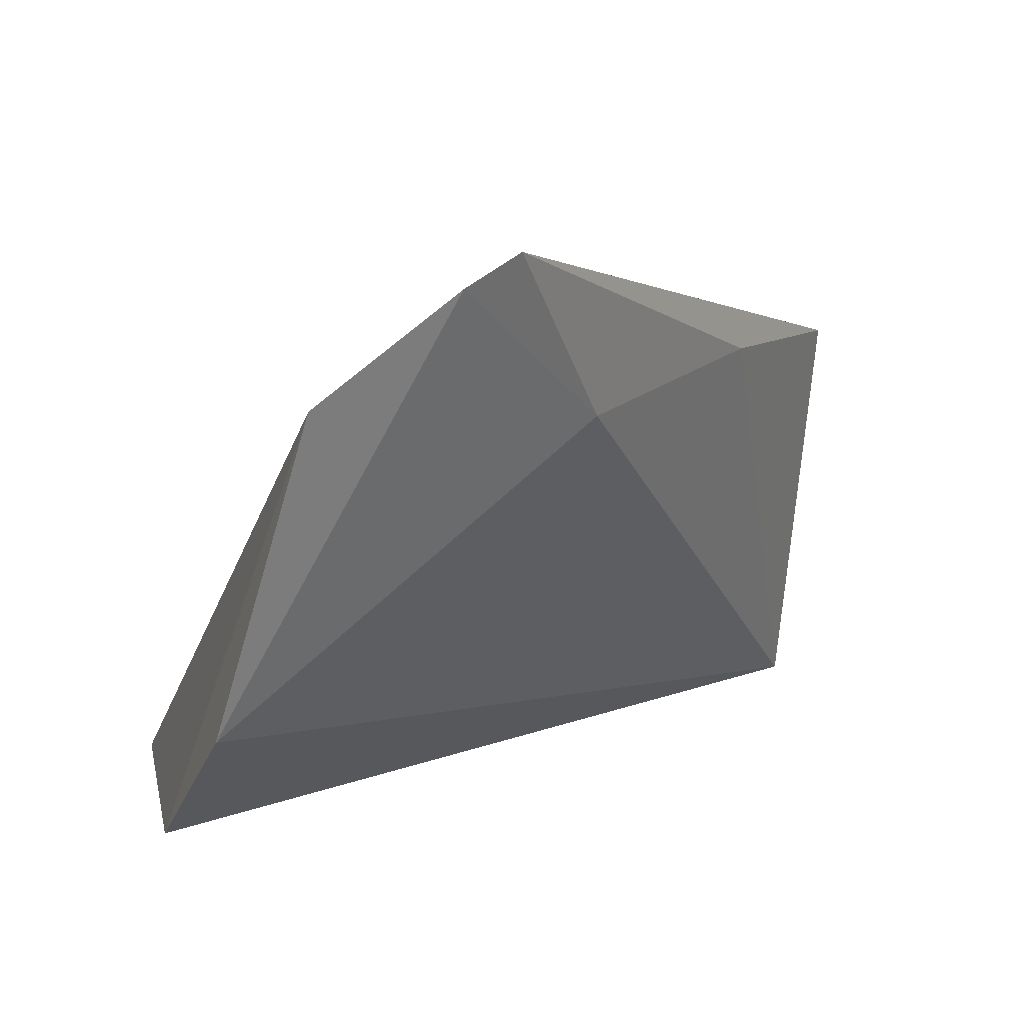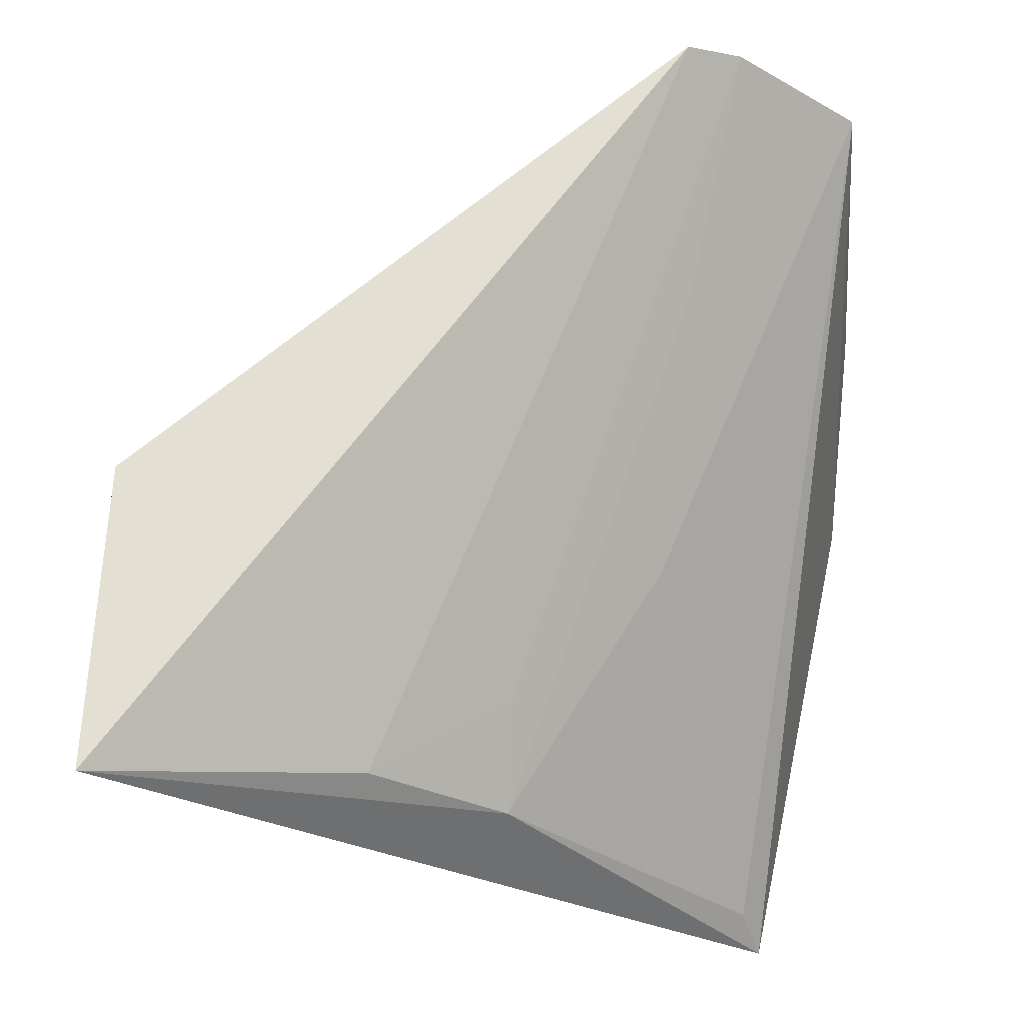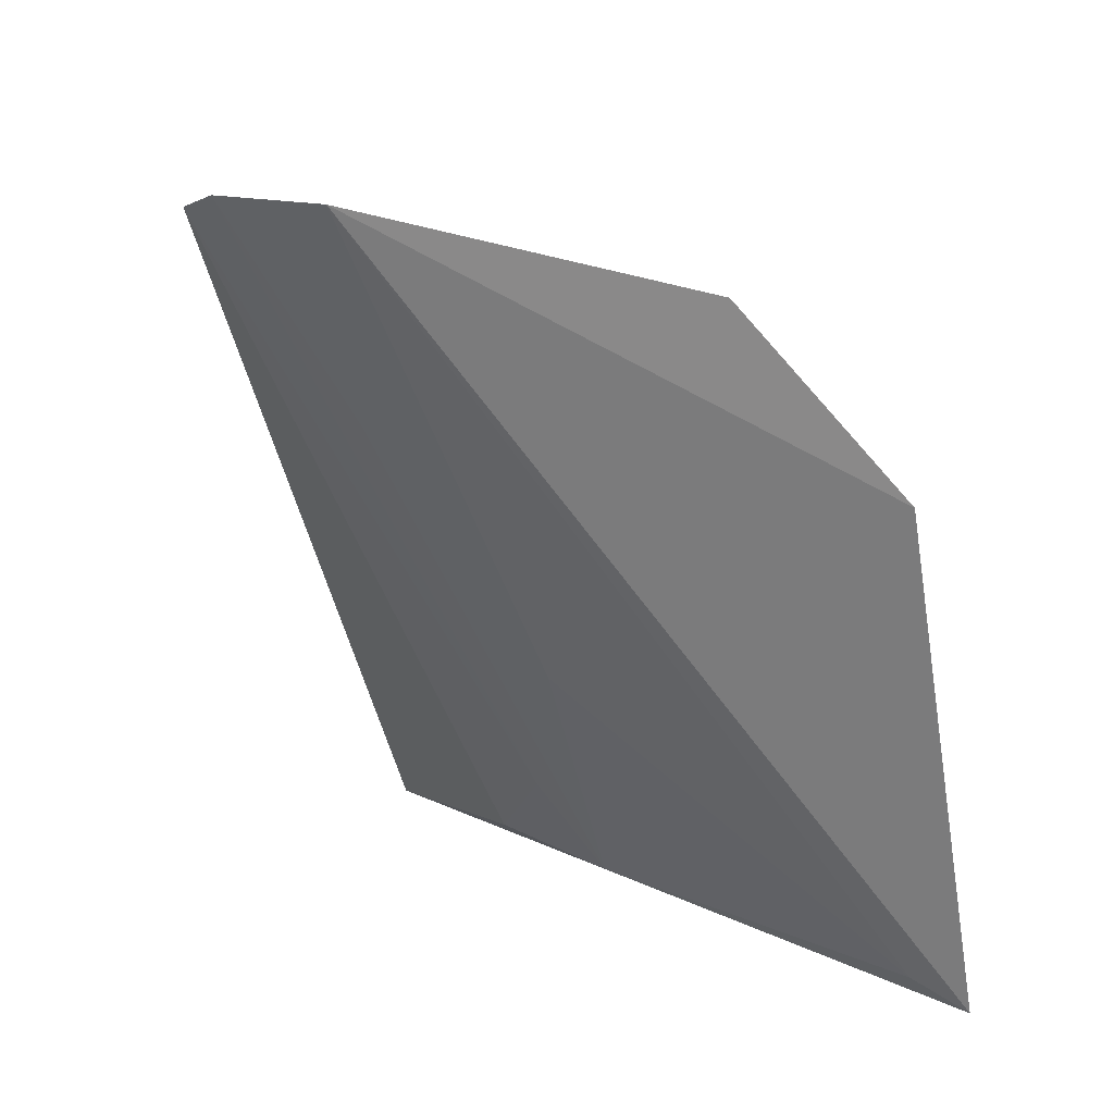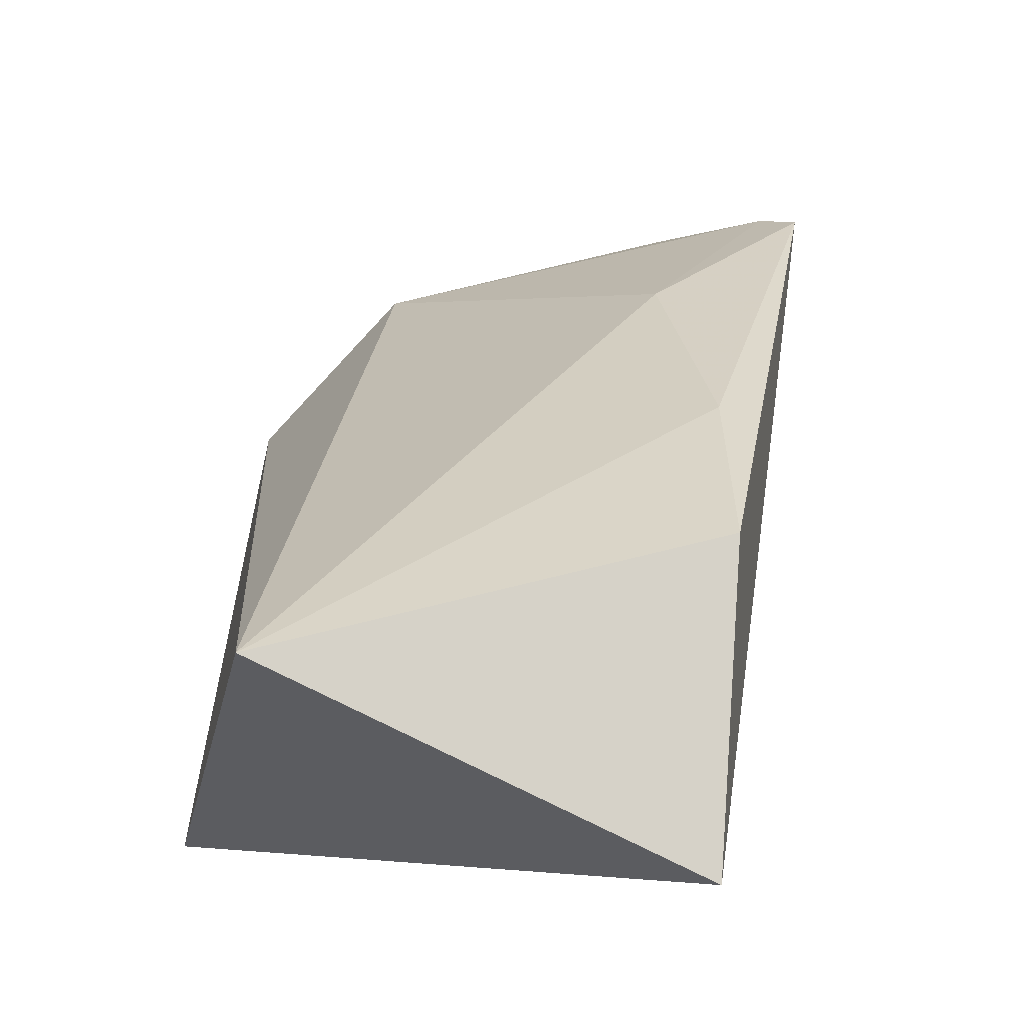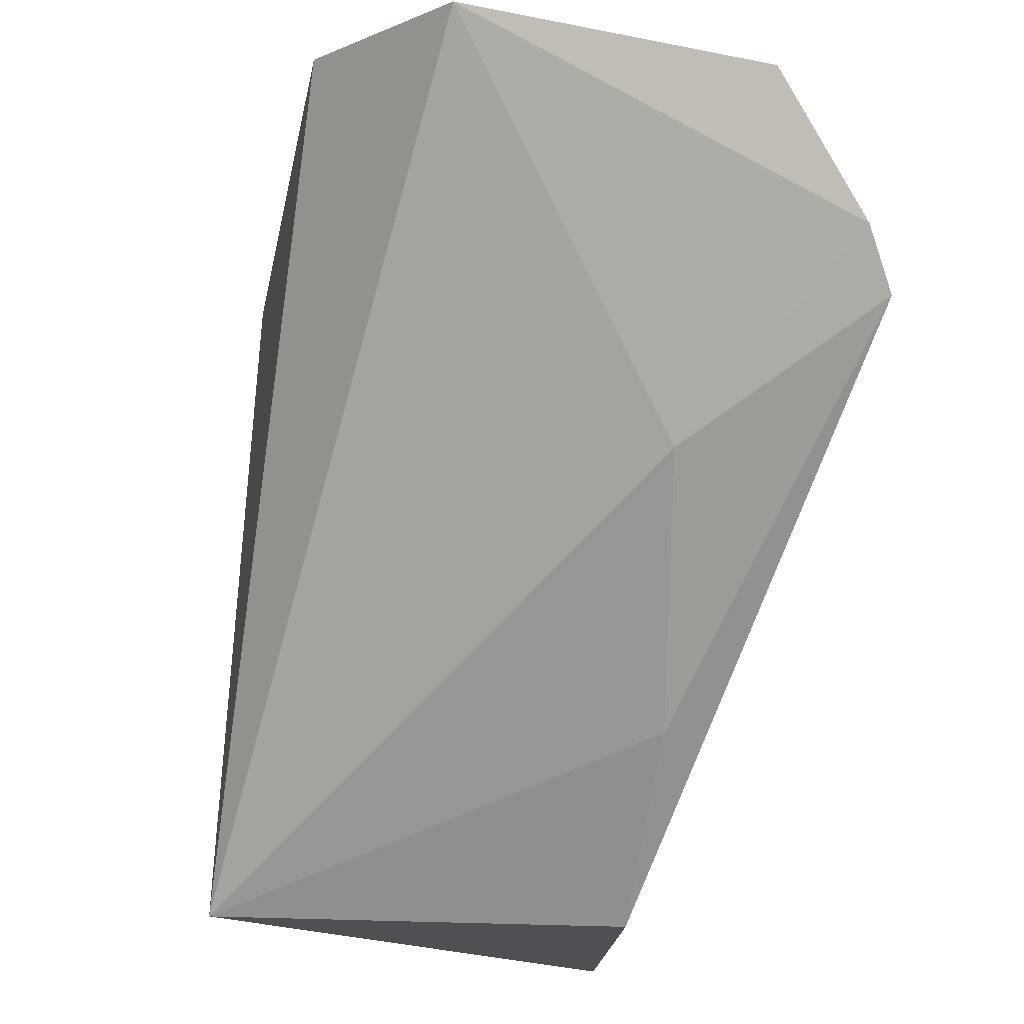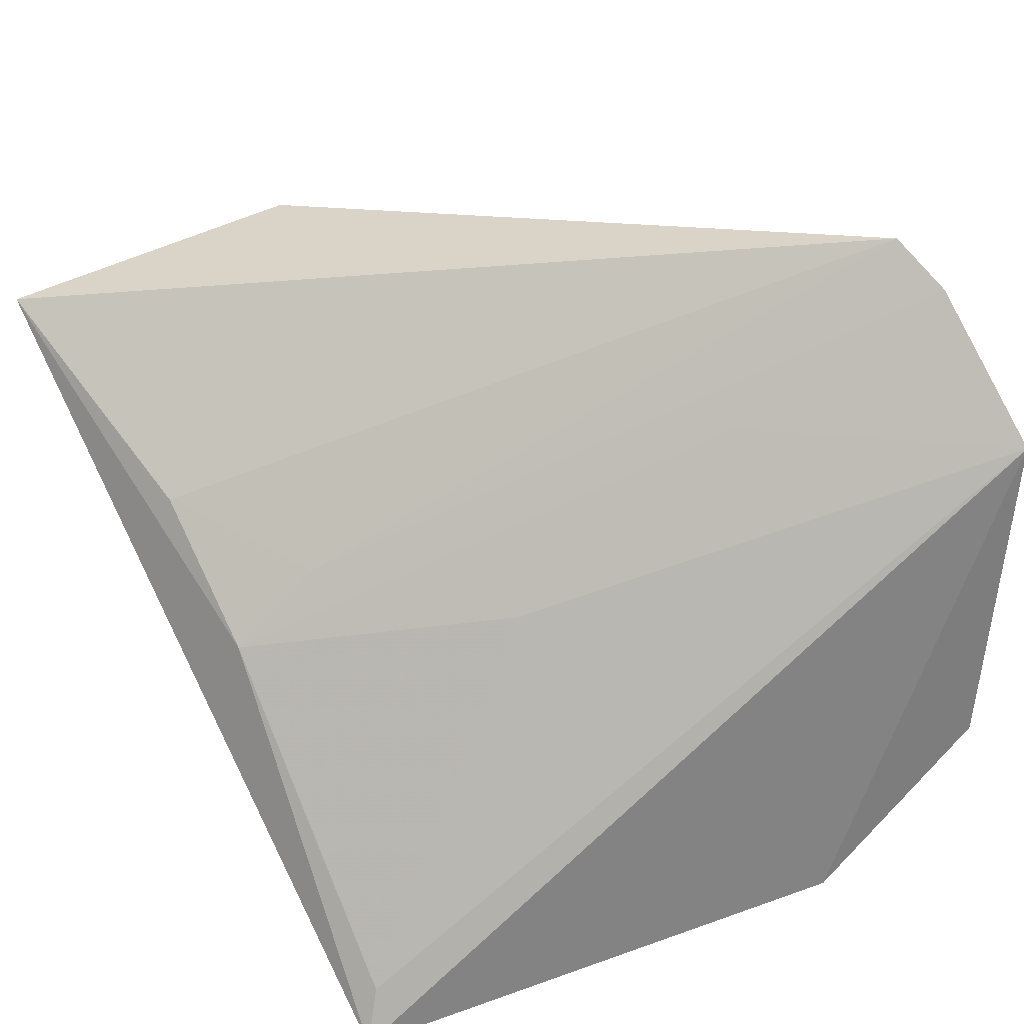
<metadata>
{"format":"obj","ext":"obj","renderer":"f3d","projection":"perspective","resolution":1024,"background":"white","views":[{"elev":14.7,"azim":159.1,"up":"+Z"},{"elev":-31.4,"azim":-8.9,"up":"+Y"},{"elev":15.8,"azim":84.6,"up":"+Y"},{"elev":-9.4,"azim":-96.5,"up":"+Y"},{"elev":72.4,"azim":-84.4,"up":"+Y"},{"elev":46.5,"azim":62.8,"up":"+Z"}]}
</metadata>
<code>
v 26.04 -77.02 41.84
v 31.87 -81.12 30.25
v 31.62 -77.74 33.24
v 15.16 -88.03 29.53
v 15.29 -91.89 37.81
v 23.59 -79.41 38.23
v 30.02 -90.83 28.49
v 15.47 -85.78 38.27
v 27.26 -76.65 41.31
v 30.15 -76.42 39.43
v 18.87 -82.82 38.61
v 23.58 -90.53 34.23
v 23.43 -88.76 35.55
v 26.63 -80.83 38.86
v 29.47 -90.36 29.46
v 20.64 -90.69 35.98
v 26.54 -85.56 35.61
f 3 2 4
f 6 3 4
f 7 5 4
f 7 4 2
f 8 5 1
f 8 4 5
f 9 6 1
f 9 3 6
f 10 7 2
f 10 2 3
f 10 3 9
f 11 6 4
f 11 4 8
f 11 8 1
f 11 1 6
f 12 5 7
f 13 9 1
f 14 10 9
f 14 13 12
f 14 9 13
f 15 12 7
f 15 7 10
f 16 13 1
f 16 1 5
f 16 5 12
f 16 12 13
f 17 14 12
f 17 10 14
f 17 15 10
f 17 12 15

</code>
